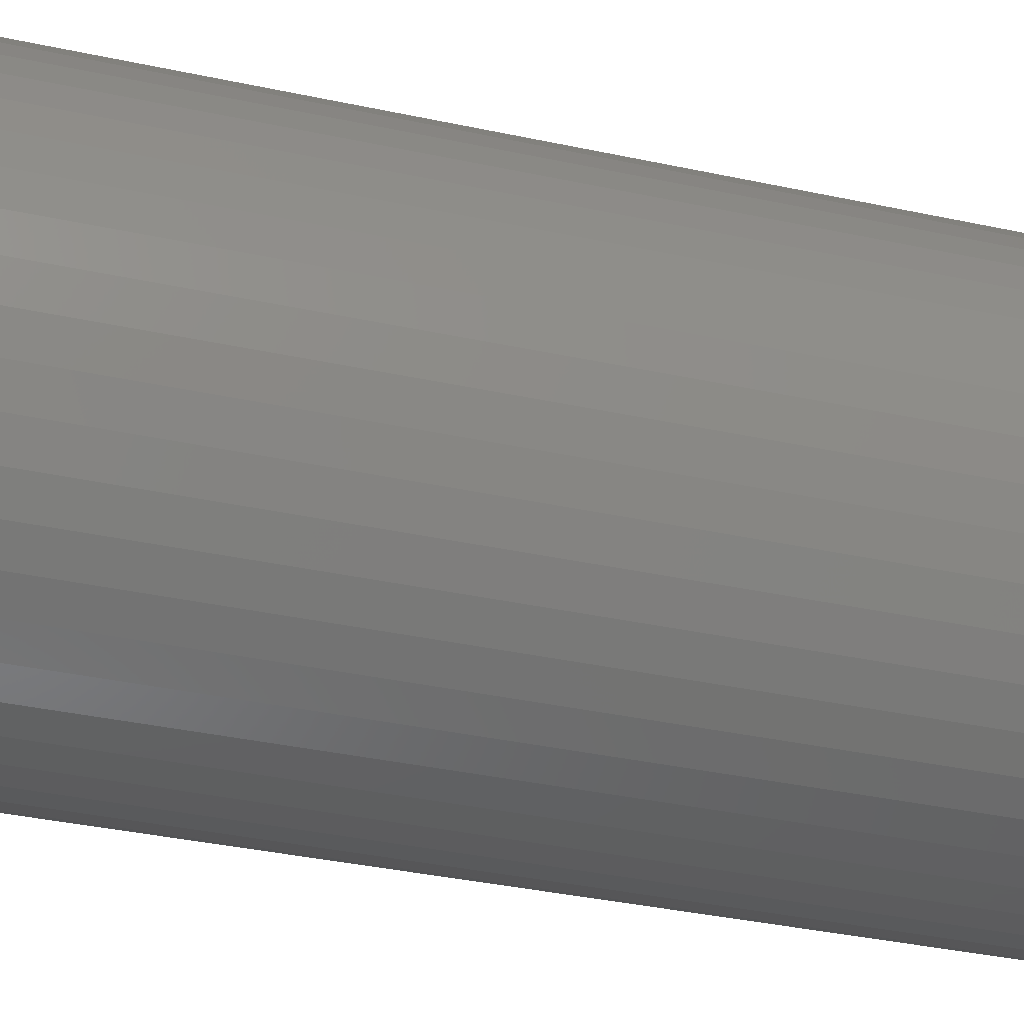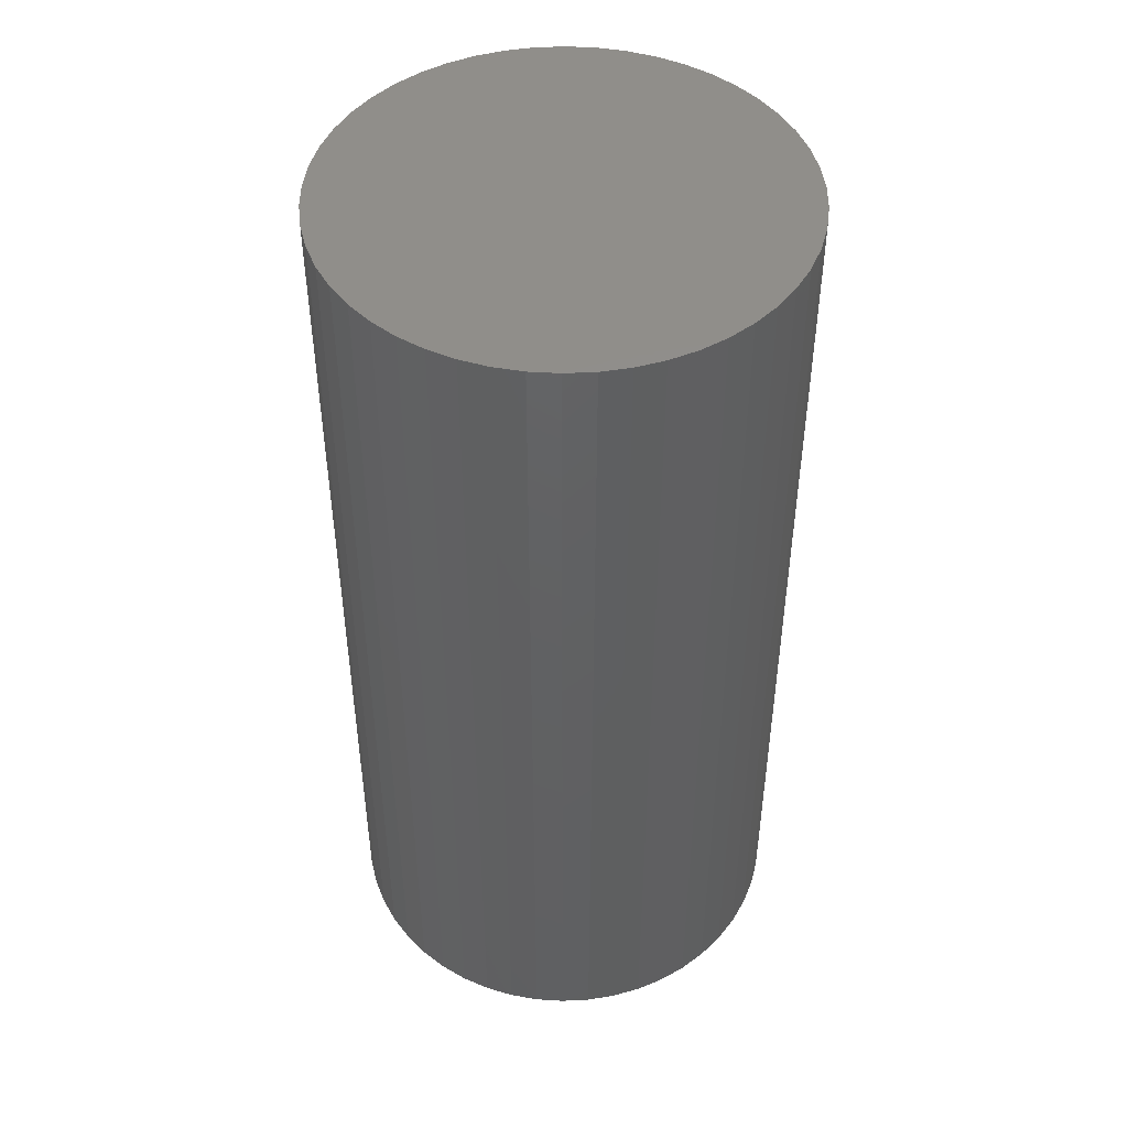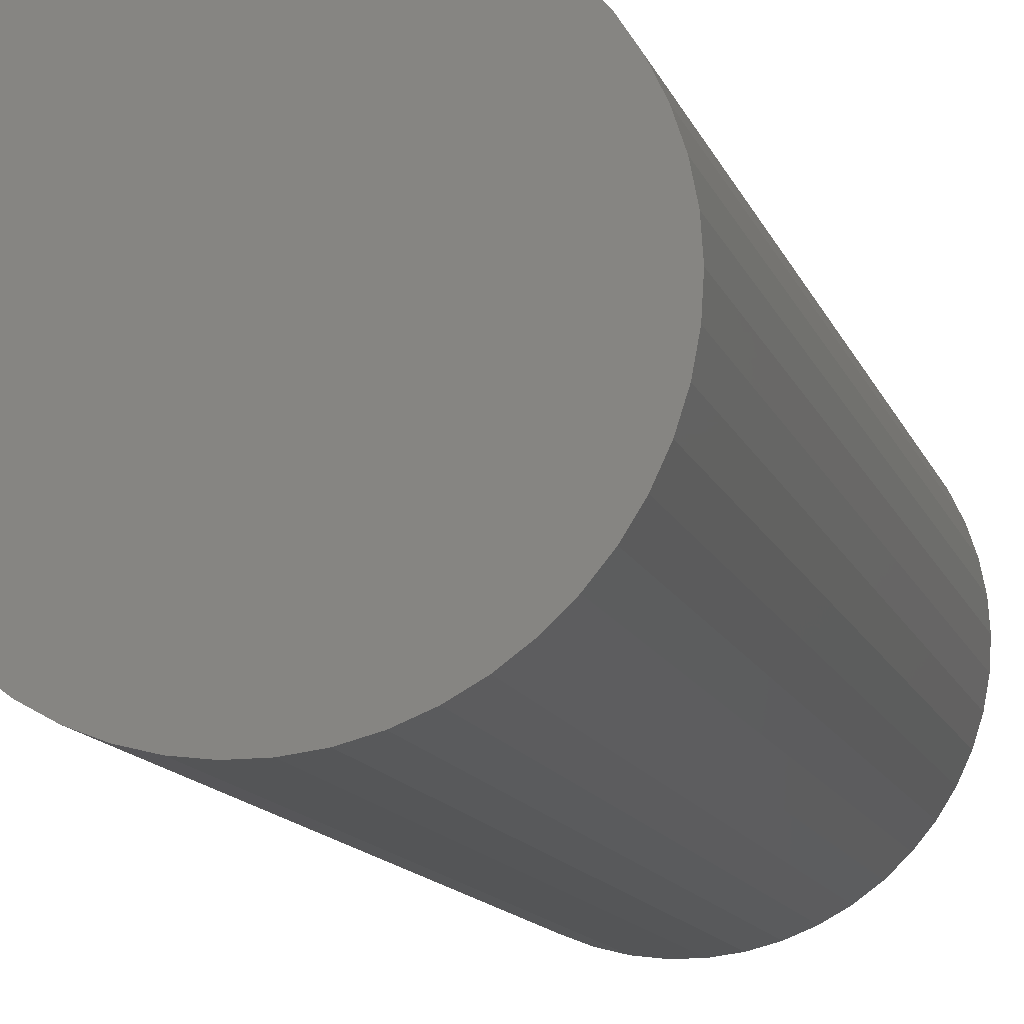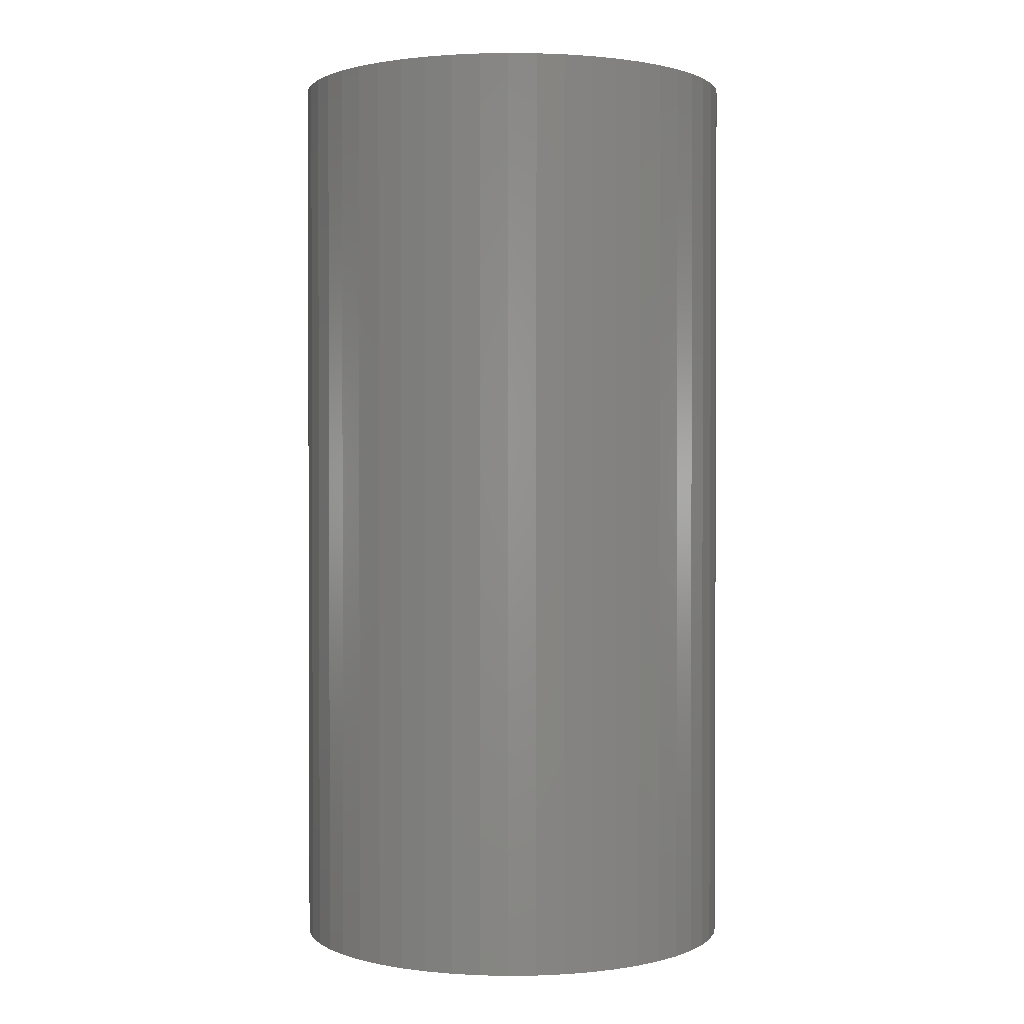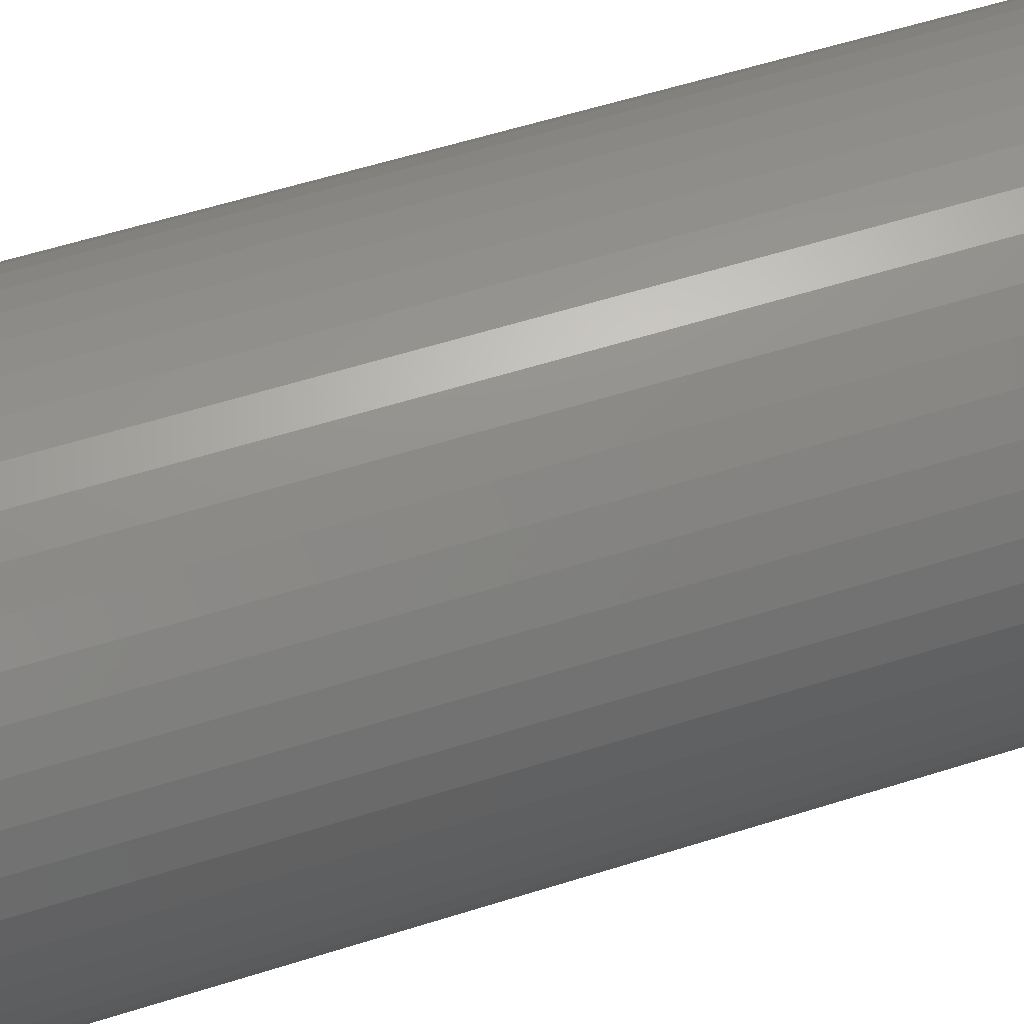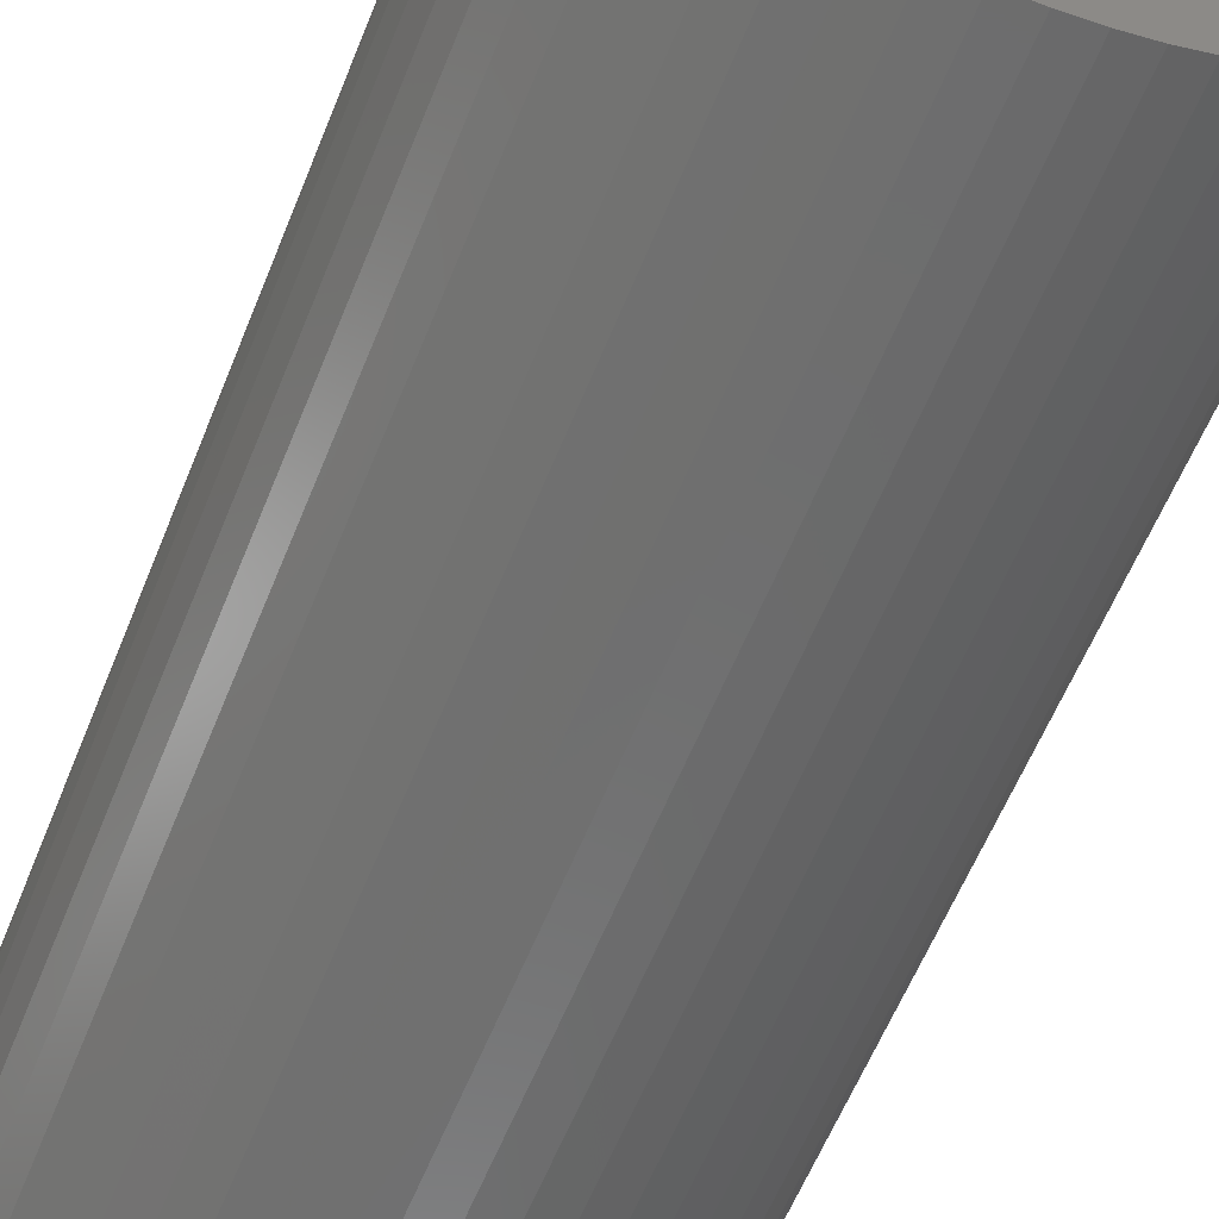
<metadata>
{"format":"stl","ext":"stl","renderer":"f3d","projection":"perspective","resolution":1024,"background":"white","views":[{"elev":-36.9,"azim":74.4,"up":"+Y"},{"elev":47.0,"azim":-140.0,"up":"+Z"},{"elev":-13.3,"azim":-164.1,"up":"+Y"},{"elev":1.2,"azim":-81.8,"up":"+Z"},{"elev":58.7,"azim":-108.0,"up":"+Y"},{"elev":-59.7,"azim":158.2,"up":"+Y"}]}
</metadata>
<code>
# stl→obj: 100 verts, 196 faces
v 0.2431 0.03071 0
v 0.245 0 1
v 0.245 0 0
v 0.2431 0.03071 1
v 0.2373 0.06093 0
v 0.2373 0.06093 1
v 0.2278 0.09019 0
v 0.2278 0.09019 1
v 0.2147 0.118 0
v 0.2147 0.118 1
v 0.1982 0.144 0
v 0.1982 0.144 1
v 0.1786 0.1677 0
v 0.1786 0.1677 1
v 0.1562 0.1888 0
v 0.1562 0.1888 1
v 0.1313 0.2069 1
v 0.1313 0.2069 0
v 0.1043 0.2217 1
v 0.1043 0.2217 0
v 0.07571 0.233 1
v 0.07571 0.233 0
v 0.04591 0.2407 0
v 0.04591 0.2407 1
v 0.01538 0.2445 0
v 0.01538 0.2445 1
v -0.01538 0.2445 1
v -0.01538 0.2445 0
v -0.04591 0.2407 0
v -0.04591 0.2407 1
v -0.07571 0.233 1
v -0.07571 0.233 0
v -0.1043 0.2217 0
v -0.1043 0.2217 1
v -0.1313 0.2069 0
v -0.1313 0.2069 1
v -0.1562 0.1888 0
v -0.1562 0.1888 1
v -0.1786 0.1677 0
v -0.1786 0.1677 1
v -0.1982 0.144 0
v -0.1982 0.144 1
v -0.2147 0.118 0
v -0.2147 0.118 1
v -0.2278 0.09019 1
v -0.2278 0.09019 0
v -0.2373 0.06093 0
v -0.2373 0.06093 1
v -0.2431 0.03071 1
v -0.2431 0.03071 0
v -0.245 -2.964e-16 0
v -0.245 -2.964e-16 1
v -0.2431 -0.03071 0
v -0.2431 -0.03071 1
v -0.2373 -0.06093 0
v -0.2373 -0.06093 1
v -0.2278 -0.09019 0
v -0.2278 -0.09019 1
v -0.2147 -0.118 0
v -0.2147 -0.118 1
v -0.1982 -0.144 0
v -0.1982 -0.144 1
v -0.1786 -0.1677 0
v -0.1786 -0.1677 1
v -0.1562 -0.1888 0
v -0.1562 -0.1888 1
v -0.1313 -0.2069 0
v -0.1313 -0.2069 1
v -0.1043 -0.2217 0
v -0.1043 -0.2217 1
v -0.07571 -0.233 0
v -0.07571 -0.233 1
v -0.04591 -0.2407 0
v -0.04591 -0.2407 1
v -0.01538 -0.2445 0
v -0.01538 -0.2445 1
v 0.01538 -0.2445 0
v 0.01538 -0.2445 1
v 0.04591 -0.2407 0
v 0.04591 -0.2407 1
v 0.07571 -0.233 0
v 0.07571 -0.233 1
v 0.1043 -0.2217 0
v 0.1043 -0.2217 1
v 0.1313 -0.2069 0
v 0.1313 -0.2069 1
v 0.1562 -0.1888 0
v 0.1562 -0.1888 1
v 0.1786 -0.1677 0
v 0.1786 -0.1677 1
v 0.1982 -0.144 0
v 0.1982 -0.144 1
v 0.2147 -0.118 0
v 0.2147 -0.118 1
v 0.2278 -0.09019 0
v 0.2278 -0.09019 1
v 0.2373 -0.06093 1
v 0.2373 -0.06093 0
v 0.2431 -0.03071 0
v 0.2431 -0.03071 1
f 1 2 3
f 1 4 2
f 5 6 4
f 5 4 1
f 7 8 6
f 7 6 5
f 9 10 8
f 9 8 7
f 11 12 10
f 11 10 9
f 13 14 12
f 13 12 11
f 15 16 14
f 15 17 16
f 15 14 13
f 18 19 17
f 18 17 15
f 20 21 19
f 20 19 18
f 22 21 20
f 23 24 21
f 23 21 22
f 25 26 24
f 25 27 26
f 25 24 23
f 28 27 25
f 29 30 27
f 29 31 30
f 29 27 28
f 32 31 29
f 33 34 31
f 33 31 32
f 35 36 34
f 35 34 33
f 37 38 36
f 37 36 35
f 39 40 38
f 39 38 37
f 41 42 40
f 41 40 39
f 43 44 42
f 43 45 44
f 43 42 41
f 46 45 43
f 47 48 45
f 47 49 48
f 47 45 46
f 50 49 47
f 51 52 49
f 51 49 50
f 53 52 51
f 53 54 52
f 55 54 53
f 55 56 54
f 57 56 55
f 57 58 56
f 59 58 57
f 59 60 58
f 61 60 59
f 61 62 60
f 63 62 61
f 63 64 62
f 65 66 64
f 65 64 63
f 67 68 66
f 67 66 65
f 69 70 68
f 69 68 67
f 71 72 70
f 71 70 69
f 73 74 72
f 73 72 71
f 75 76 74
f 75 74 73
f 77 78 76
f 77 76 75
f 79 80 78
f 79 78 77
f 81 82 80
f 81 80 79
f 83 84 82
f 83 82 81
f 85 86 84
f 85 84 83
f 87 88 86
f 87 86 85
f 89 90 88
f 89 88 87
f 91 92 90
f 91 90 89
f 93 94 92
f 93 92 91
f 95 96 94
f 95 97 96
f 95 94 93
f 98 97 95
f 99 97 98
f 99 100 97
f 3 100 99
f 3 2 100
f 85 83 81
f 91 89 87
f 95 93 91
f 7 1 3
f 7 5 1
f 18 22 20
f 13 9 7
f 13 11 9
f 13 18 15
f 13 91 87
f 13 23 22
f 13 25 23
f 13 28 25
f 13 29 28
f 13 95 91
f 13 32 29
f 13 33 32
f 13 35 33
f 13 37 35
f 13 39 37
f 13 41 39
f 13 43 41
f 13 46 43
f 13 47 46
f 13 50 47
f 13 51 50
f 13 53 51
f 13 55 53
f 13 57 55
f 13 59 57
f 13 61 59
f 13 63 61
f 13 65 63
f 13 67 65
f 13 69 67
f 13 71 69
f 13 73 71
f 13 75 73
f 13 77 75
f 13 79 77
f 13 81 79
f 13 87 85
f 13 98 95
f 13 99 98
f 13 3 99
f 13 85 81
f 13 22 18
f 13 7 3
f 86 82 84
f 92 88 90
f 96 92 94
f 8 2 4
f 8 4 6
f 17 19 21
f 14 8 10
f 14 10 12
f 14 16 17
f 14 88 92
f 14 21 24
f 14 24 26
f 14 26 27
f 14 27 30
f 14 92 96
f 14 30 31
f 14 31 34
f 14 34 36
f 14 36 38
f 14 38 40
f 14 40 42
f 14 42 44
f 14 44 45
f 14 45 48
f 14 48 49
f 14 49 52
f 14 52 54
f 14 54 56
f 14 56 58
f 14 58 60
f 14 60 62
f 14 62 64
f 14 64 66
f 14 66 68
f 14 68 70
f 14 70 72
f 14 72 74
f 14 74 76
f 14 76 78
f 14 78 80
f 14 80 82
f 14 86 88
f 14 96 97
f 14 97 100
f 14 100 2
f 14 82 86
f 14 17 21
f 14 2 8

</code>
